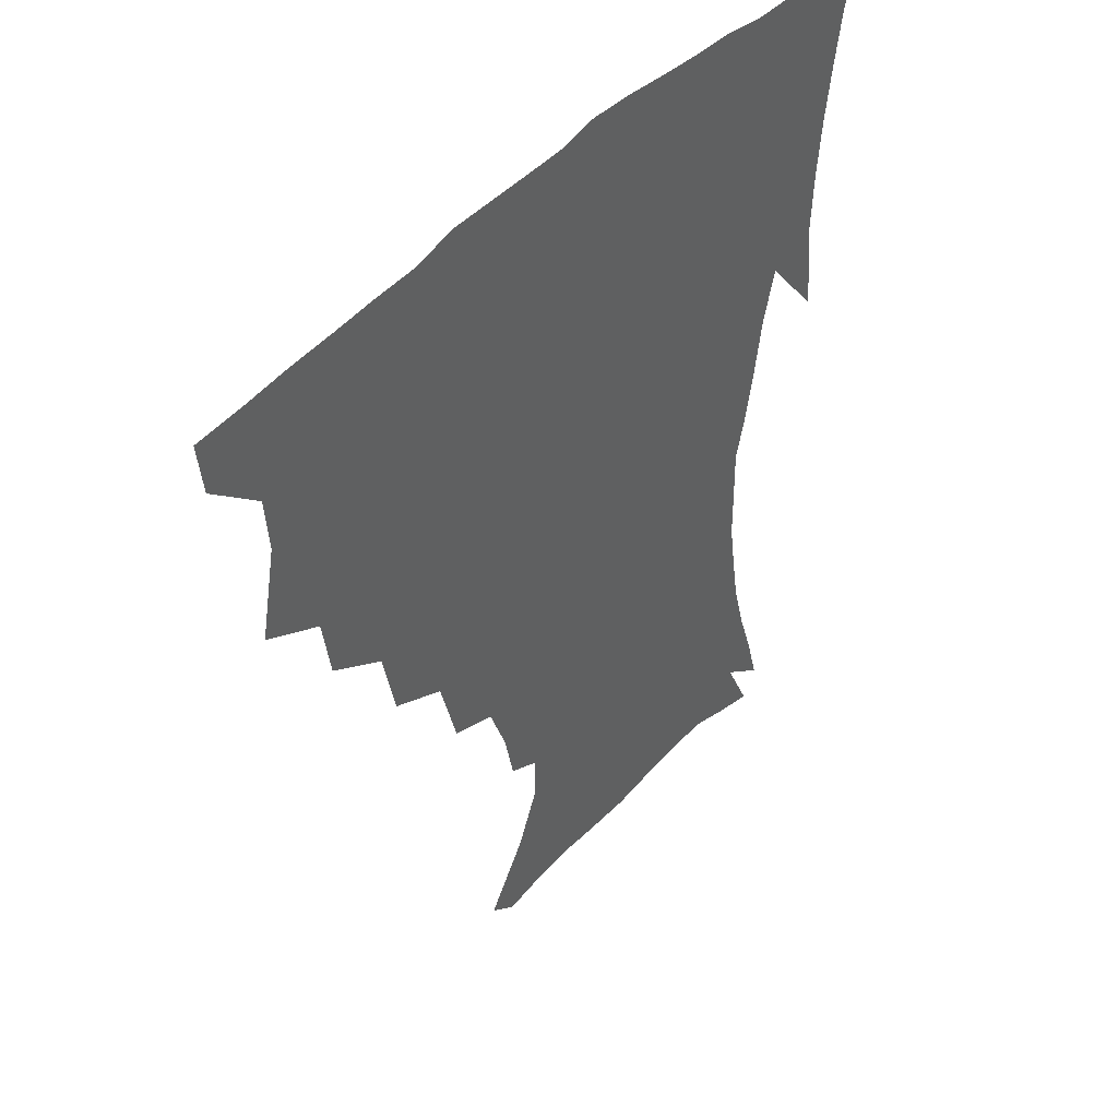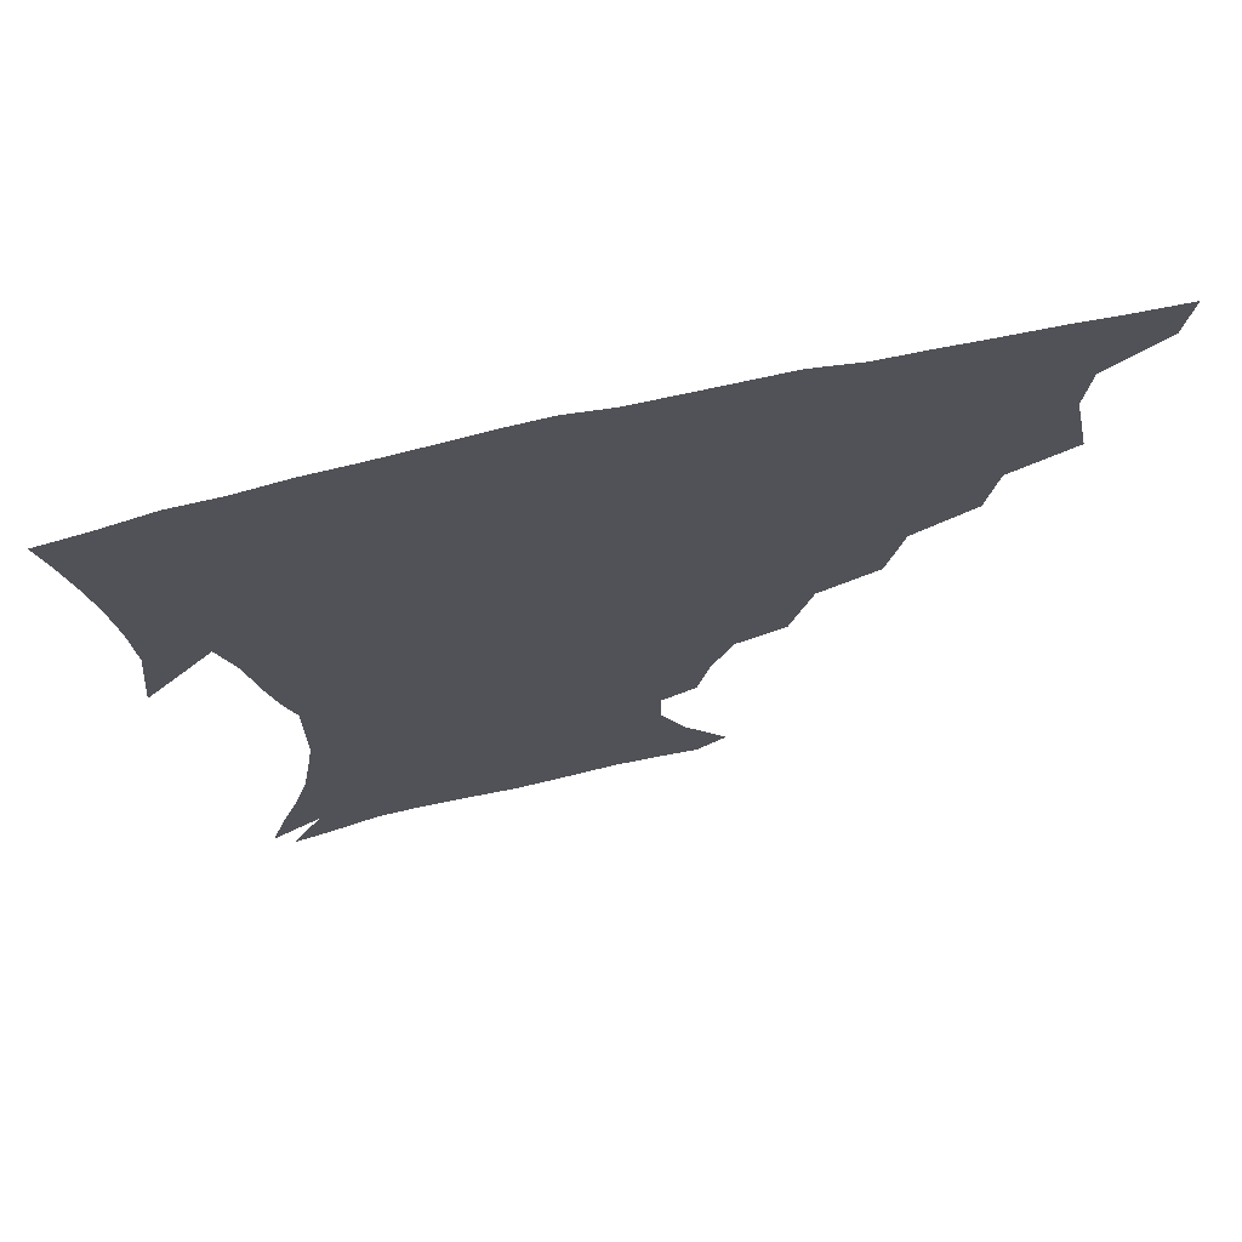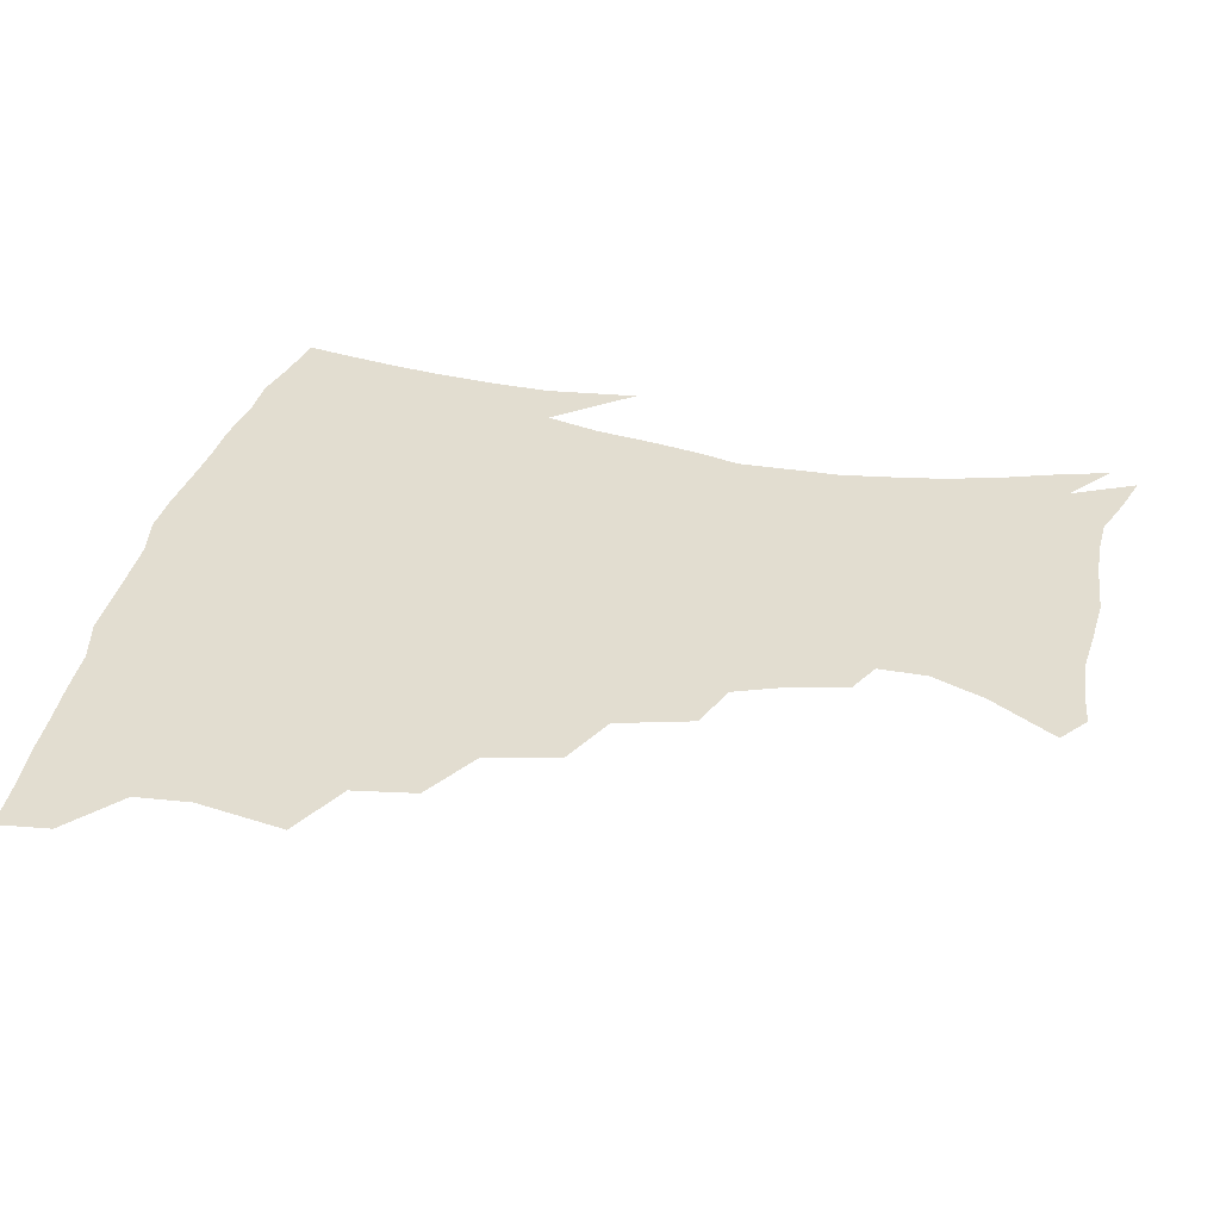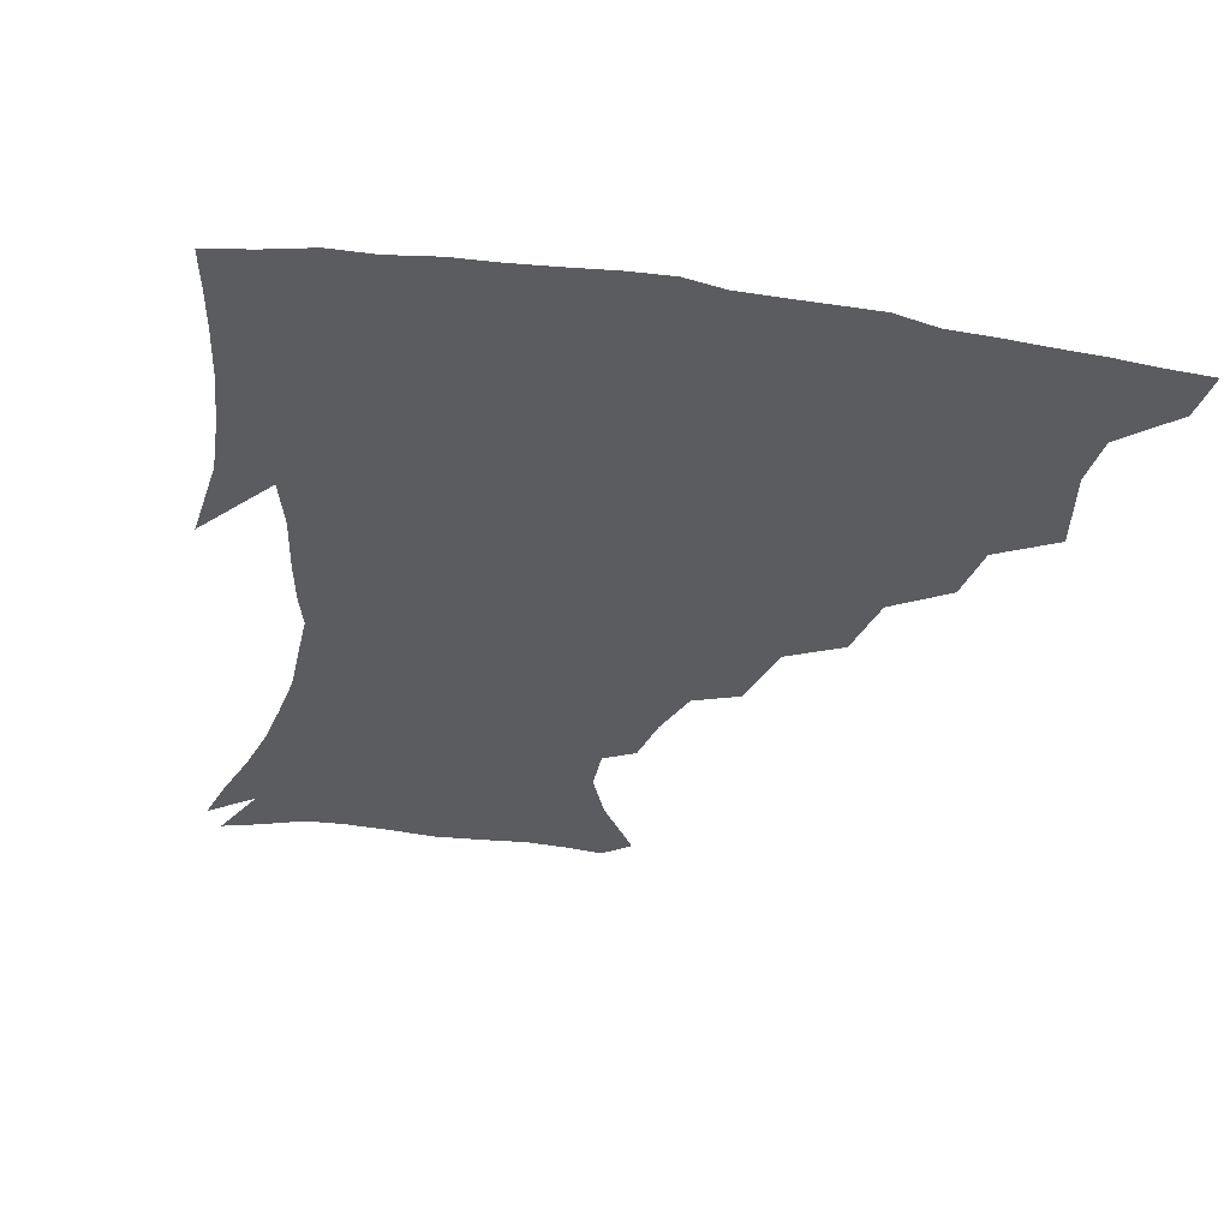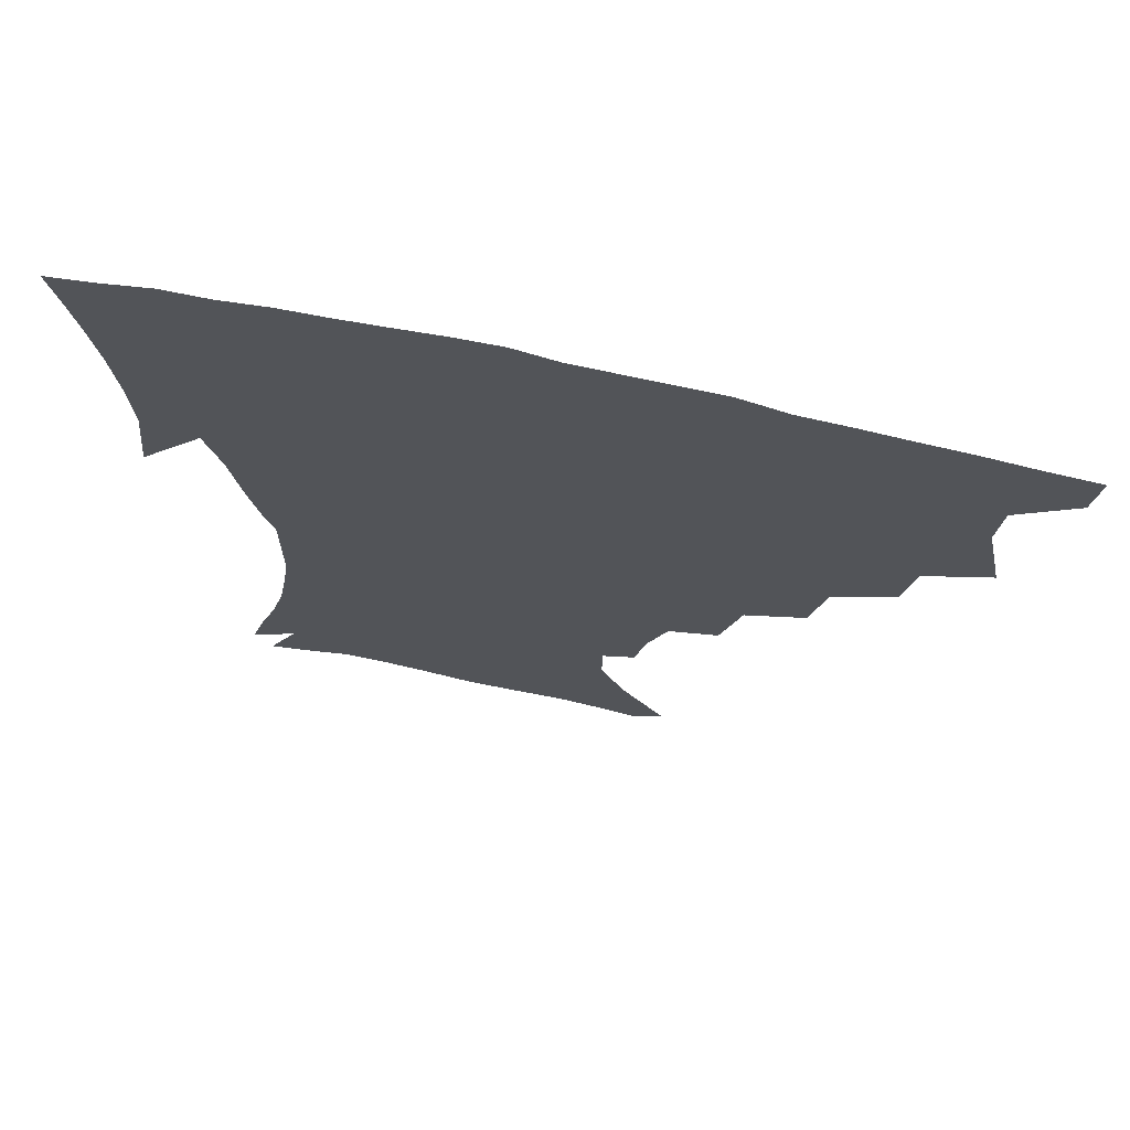
<metadata>
{"format":"obj","ext":"obj","renderer":"f3d","projection":"perspective","resolution":1024,"background":"white","views":[{"elev":44.9,"azim":-50.7,"up":"+Y"},{"elev":71.5,"azim":167.4,"up":"+Y"},{"elev":35.1,"azim":-77.5,"up":"+Z"},{"elev":-34.2,"azim":168.5,"up":"+Z"},{"elev":70.8,"azim":-167.7,"up":"+Y"}]}
</metadata>
<code>
v 437.6 401.8 0
v 435.7 418.5 0
v 450.7 340.3 0
v 456.3 369 0
v 454.9 386.5 0
v 454 403.1 0
v 452.3 419.4 0
v 473.5 309.5 0
v 470.4 329.6 0
v 473.7 356.2 0
v 473 373.5 0
v 471.1 389 0
v 469.4 404.7 0
v 467.9 420.8 0
v 497.1 274.9 0
v 492.3 297.7 0
v 491.8 324.1 0
v 489.3 341.1 0
v 489.9 360.9 0
v 488.4 376.1 0
v 486.6 390.8 0
v 484.8 405.9 0
v 483.5 421.5 0
v 521.8 241.4 0
v 515.4 265.7 0
v 509.9 286.7 0
v 507.9 311.5 0
v 507 331.4 0
v 506.3 349.1 0
v 504.1 362.8 0
v 502.8 377.7 0
v 501.3 392.1 0
v 500 406.6 0
v 498.6 422.5 0
v 547.2 201.1 0
v 543.5 218.4 0
v 537.2 235.5 0
v 531.1 256.8 0
v 526.7 277.4 0
v 522.9 295.2 0
v 521.2 314.7 0
v 521.1 335.6 0
v 520.1 351 0
v 518.6 364.9 0
v 517.2 379.1 0
v 515.9 393.4 0
v 514.5 408.3 0
v 513.5 423 0
v 536.1 140.7 0
v 550.1 162.7 0
v 557.5 180.1 0
v 557.6 195.7 0
v 554.6 214.5 0
v 550.4 229.1 0
v 545.7 247.2 0
v 541.5 264.5 0
v 538.8 286.5 0
v 536.9 304.5 0
v 536 322.5 0
v 534.8 337.8 0
v 533.9 352.4 0
v 533.1 366.5 0
v 531.3 380.2 0
v 530.6 394.3 0
v 529.3 409.2 0
v 528.4 426.5 0
v 545.5 133.4 0
v 554.7 150.8 0
v 564.6 172.6 0
v 565.9 185.8 0
v 565.3 204.8 0
v 562.7 223 0
v 559.1 240.1 0
v 555.6 254.6 0
v 552.8 272.7 0
v 551 292.2 0
v 549.8 309 0
v 549.4 325.9 0
v 547.9 338.6 0
v 547.8 353.9 0
v 547.4 367.7 0
v 546.6 381 0
v 545.5 394.8 0
v 543.8 410.3 0
v 542.6 426.5 0
v 558 135.1 0
v 569.1 157 0
v 575 178.4 0
v 575.2 194.3 0
v 573.7 211.5 0
v 571.5 231 0
v 568.7 244.7 0
v 566.3 261.9 0
v 564.8 280 0
v 563.1 295.1 0
v 562.4 311.6 0
v 562.3 328 0
v 561.5 340.5 0
v 561.6 355 0
v 561.1 368.3 0
v 560.6 381.5 0
v 560 394.9 0
v 558.6 409.5 0
v 556.7 426.5 0
v 572 136 0
v 581.9 161.9 0
v 584.1 178.9 0
v 584.1 197.7 0
v 582.8 213 0
v 580.5 232.8 0
v 578.7 247.7 0
v 577 263.7 0
v 576 282.9 0
v 575.5 299.6 0
v 575.1 314.5 0
v 574.9 328.3 0
v 575 342.1 0
v 575.4 356.3 0
v 574.6 368.7 0
v 574.5 381.9 0
v 574 395.4 0
v 572.5 410.4 0
v 570.7 426.6 0
v 587.2 134.7 0
v 593 162.3 0
v 594.2 182.6 0
v 593.2 200 0
v 592 220.3 0
v 590.2 235.4 0
v 589.1 250.4 0
v 587.8 266.4 0
v 587.3 286 0
v 587.3 301.8 0
v 587.3 314.6 0
v 587.6 328.8 0
v 588 342.9 0
v 588.7 356.5 0
v 589.2 369.6 0
v 588.7 382.3 0
v 588 395.5 0
v 586.3 411.5 0
v 584.2 429.1 0
v 603.4 133.6 0
v 604.2 163.6 0
v 603.9 184.7 0
v 602.9 201.8 0
v 601.3 220.2 0
v 599.8 236.3 0
v 599.3 252.8 0
v 598.8 268.8 0
v 598.5 285.7 0
v 598.8 300.7 0
v 599.3 314.6 0
v 600.1 329.7 0
v 600.6 342 0
v 602 357.5 0
v 602.3 369.8 0
v 602.3 382.6 0
v 601.8 396.2 0
v 600.9 410.9 0
v 598.4 428.4 0
v 619.9 135.2 0
v 616.7 158.1 0
v 614.2 182.4 0
v 612.4 201.7 0
v 610.7 220.6 0
v 610.3 232.9 0
v 609.2 251.8 0
v 609.2 268.5 0
v 609.6 284.5 0
v 610.2 299.4 0
v 611.2 316.3 0
v 612.3 328.8 0
v 613.6 343.8 0
v 614.5 357.3 0
v 615.6 369.5 0
v 616.4 382.3 0
v 616.5 395.5 0
v 615.6 410 0
v 613.3 426.8 0
v 634.5 136.1 0
v 628.4 157.7 0
v 624.1 182.3 0
v 621.8 201.3 0
v 620 219.4 0
v 619.6 235.6 0
v 619.3 251.2 0
v 619.7 265.8 0
v 620.5 281.4 0
v 621.7 296.7 0
v 622.9 312.8 0
v 624.2 328.9 0
v 625.9 342.5 0
v 627.2 355.3 0
v 628.7 369 0
v 629.9 381.9 0
v 630.6 395 0
v 630.2 409.1 0
v 628.3 425.4 0
v 648 135.5 0
v 640.5 155.5 0
v 634.5 180 0
v 631.7 198.5 0
v 629.8 216.3 0
v 629.7 230.2 0
v 628.9 248.4 0
v 629.8 263 0
v 631.2 276.9 0
v 632.5 293.7 0
v 634.1 310.9 0
v 636.3 324.4 0
v 637.8 341.7 0
v 639.7 354.1 0
v 641.5 368.2 0
v 643.1 381.2 0
v 644.9 394 0
v 645 407.6 0
v 643.1 424.7 0
v 662.5 130.3 0
v 652.1 153.4 0
v 646.9 172.8 0
v 642.2 193.7 0
v 639.4 212.4 0
v 638.7 227.9 0
v 638.9 242.3 0
v 639.5 258 0
v 641 272.8 0
v 642.9 289.8 0
v 645.2 306 0
v 647.8 322 0
v 649.7 338.2 0
v 651.8 353.3 0
v 654.1 366.3 0
v 656 379.4 0
v 657.9 393.1 0
v 659.2 406.3 0
v 658.7 422.2 0
v 675.4 126.5 0
v 665.6 147.4 0
v 659.2 166.7 0
v 654.8 184.5 0
v 650.8 203.6 0
v 649.3 219.4 0
v 648.6 235.1 0
v 649 251 0
v 650.2 267.6 0
v 653.3 281.2 0
v 656.1 298.1 0
v 659 316.4 0
v 661.3 334.8 0
v 664.1 348.7 0
v 666.5 365.2 0
v 669 378.7 0
v 671.2 391.7 0
v 672.9 405.3 0
v 673.4 421.9 0
v 680.9 135.7 0
v 676.6 151.3 0
v 670.4 170.2 0
v 665.7 188.1 0
v 663.2 203.4 0
v 660.7 220.9 0
v 660.6 235.8 0
v 660.3 254.9 0
v 663.8 267.6 0
v 667.2 284.3 0
v 670.5 304.6 0
v 675.5 322.3 0
v 675.5 345.6 0
v 678.5 360.8 0
v 681.8 374.9 0
v 684.4 389.6 0
v 686.9 403.3 0
v 689.2 418 0
v 695.9 296.5 0
v 692.8 326.7 0
v 693.8 347.7 0
v 695.7 367.1 0
v 698.3 384.9 0
v 701.1 400.6 0
v 704.2 415.4 0
f 5 6 1
f 1 6 2
f 6 7 2
f 9 10 3
f 3 10 4
f 10 11 4
f 4 11 5
f 11 12 5
f 5 12 6
f 12 13 6
f 6 13 7
f 13 14 7
f 16 17 8
f 8 17 9
f 17 18 9
f 9 18 10
f 18 19 10
f 10 19 11
f 19 20 11
f 11 20 12
f 20 21 12
f 12 21 13
f 21 22 13
f 13 22 14
f 22 23 14
f 25 26 15
f 15 26 16
f 26 27 16
f 16 27 17
f 27 28 17
f 17 28 18
f 28 29 18
f 18 29 19
f 29 30 19
f 19 30 20
f 30 31 20
f 20 31 21
f 31 32 21
f 21 32 22
f 32 33 22
f 22 33 23
f 33 34 23
f 37 38 24
f 24 38 25
f 38 39 25
f 25 39 26
f 39 40 26
f 26 40 27
f 40 41 27
f 27 41 28
f 41 42 28
f 28 42 29
f 42 43 29
f 29 43 30
f 43 44 30
f 30 44 31
f 44 45 31
f 31 45 32
f 45 46 32
f 32 46 33
f 46 47 33
f 33 47 34
f 47 48 34
f 52 53 35
f 35 53 36
f 53 54 36
f 36 54 37
f 54 55 37
f 37 55 38
f 55 56 38
f 38 56 39
f 56 57 39
f 39 57 40
f 57 58 40
f 40 58 41
f 58 59 41
f 41 59 42
f 59 60 42
f 42 60 43
f 60 61 43
f 43 61 44
f 61 62 44
f 44 62 45
f 62 63 45
f 45 63 46
f 63 64 46
f 46 64 47
f 64 65 47
f 47 65 48
f 65 66 48
f 67 68 49
f 49 68 50
f 68 69 50
f 50 69 51
f 69 70 51
f 51 70 52
f 70 71 52
f 52 71 53
f 71 72 53
f 53 72 54
f 72 73 54
f 54 73 55
f 73 74 55
f 55 74 56
f 74 75 56
f 56 75 57
f 75 76 57
f 57 76 58
f 76 77 58
f 58 77 59
f 77 78 59
f 59 78 60
f 78 79 60
f 60 79 61
f 79 80 61
f 61 80 62
f 80 81 62
f 62 81 63
f 81 82 63
f 63 82 64
f 82 83 64
f 64 83 65
f 83 84 65
f 65 84 66
f 84 85 66
f 67 86 68
f 86 87 68
f 68 87 69
f 87 88 69
f 69 88 70
f 88 89 70
f 70 89 71
f 89 90 71
f 71 90 72
f 90 91 72
f 72 91 73
f 91 92 73
f 73 92 74
f 92 93 74
f 74 93 75
f 93 94 75
f 75 94 76
f 94 95 76
f 76 95 77
f 95 96 77
f 77 96 78
f 96 97 78
f 78 97 79
f 97 98 79
f 79 98 80
f 98 99 80
f 80 99 81
f 99 100 81
f 81 100 82
f 100 101 82
f 82 101 83
f 101 102 83
f 83 102 84
f 102 103 84
f 84 103 85
f 103 104 85
f 86 105 87
f 105 106 87
f 87 106 88
f 106 107 88
f 88 107 89
f 107 108 89
f 89 108 90
f 108 109 90
f 90 109 91
f 109 110 91
f 91 110 92
f 110 111 92
f 92 111 93
f 111 112 93
f 93 112 94
f 112 113 94
f 94 113 95
f 113 114 95
f 95 114 96
f 114 115 96
f 96 115 97
f 115 116 97
f 97 116 98
f 116 117 98
f 98 117 99
f 117 118 99
f 99 118 100
f 118 119 100
f 100 119 101
f 119 120 101
f 101 120 102
f 120 121 102
f 102 121 103
f 121 122 103
f 103 122 104
f 122 123 104
f 105 124 106
f 124 125 106
f 106 125 107
f 125 126 107
f 107 126 108
f 126 127 108
f 108 127 109
f 127 128 109
f 109 128 110
f 128 129 110
f 110 129 111
f 129 130 111
f 111 130 112
f 130 131 112
f 112 131 113
f 131 132 113
f 113 132 114
f 132 133 114
f 114 133 115
f 133 134 115
f 115 134 116
f 134 135 116
f 116 135 117
f 135 136 117
f 117 136 118
f 136 137 118
f 118 137 119
f 137 138 119
f 119 138 120
f 138 139 120
f 120 139 121
f 139 140 121
f 121 140 122
f 140 141 122
f 122 141 123
f 141 142 123
f 124 143 125
f 143 144 125
f 125 144 126
f 144 145 126
f 126 145 127
f 145 146 127
f 127 146 128
f 146 147 128
f 128 147 129
f 147 148 129
f 129 148 130
f 148 149 130
f 130 149 131
f 149 150 131
f 131 150 132
f 150 151 132
f 132 151 133
f 151 152 133
f 133 152 134
f 152 153 134
f 134 153 135
f 153 154 135
f 135 154 136
f 154 155 136
f 136 155 137
f 155 156 137
f 137 156 138
f 156 157 138
f 138 157 139
f 157 158 139
f 139 158 140
f 158 159 140
f 140 159 141
f 159 160 141
f 141 160 142
f 160 161 142
f 143 162 144
f 162 163 144
f 144 163 145
f 163 164 145
f 145 164 146
f 164 165 146
f 146 165 147
f 165 166 147
f 147 166 148
f 166 167 148
f 148 167 149
f 167 168 149
f 149 168 150
f 168 169 150
f 150 169 151
f 169 170 151
f 151 170 152
f 170 171 152
f 152 171 153
f 171 172 153
f 153 172 154
f 172 173 154
f 154 173 155
f 173 174 155
f 155 174 156
f 174 175 156
f 156 175 157
f 175 176 157
f 157 176 158
f 176 177 158
f 158 177 159
f 177 178 159
f 159 178 160
f 178 179 160
f 160 179 161
f 179 180 161
f 162 181 163
f 181 182 163
f 163 182 164
f 182 183 164
f 164 183 165
f 183 184 165
f 165 184 166
f 184 185 166
f 166 185 167
f 185 186 167
f 167 186 168
f 186 187 168
f 168 187 169
f 187 188 169
f 169 188 170
f 188 189 170
f 170 189 171
f 189 190 171
f 171 190 172
f 190 191 172
f 172 191 173
f 191 192 173
f 173 192 174
f 192 193 174
f 174 193 175
f 193 194 175
f 175 194 176
f 194 195 176
f 176 195 177
f 195 196 177
f 177 196 178
f 196 197 178
f 178 197 179
f 197 198 179
f 179 198 180
f 198 199 180
f 181 200 182
f 200 201 182
f 182 201 183
f 201 202 183
f 183 202 184
f 202 203 184
f 184 203 185
f 203 204 185
f 185 204 186
f 204 205 186
f 186 205 187
f 205 206 187
f 187 206 188
f 206 207 188
f 188 207 189
f 207 208 189
f 189 208 190
f 208 209 190
f 190 209 191
f 209 210 191
f 191 210 192
f 210 211 192
f 192 211 193
f 211 212 193
f 193 212 194
f 212 213 194
f 194 213 195
f 213 214 195
f 195 214 196
f 214 215 196
f 196 215 197
f 215 216 197
f 197 216 198
f 216 217 198
f 198 217 199
f 217 218 199
f 200 219 201
f 219 220 201
f 201 220 202
f 220 221 202
f 202 221 203
f 221 222 203
f 203 222 204
f 222 223 204
f 204 223 205
f 223 224 205
f 205 224 206
f 224 225 206
f 206 225 207
f 225 226 207
f 207 226 208
f 226 227 208
f 208 227 209
f 227 228 209
f 209 228 210
f 228 229 210
f 210 229 211
f 229 230 211
f 211 230 212
f 230 231 212
f 212 231 213
f 231 232 213
f 213 232 214
f 232 233 214
f 214 233 215
f 233 234 215
f 215 234 216
f 234 235 216
f 216 235 217
f 235 236 217
f 217 236 218
f 236 237 218
f 219 238 220
f 238 239 220
f 220 239 221
f 239 240 221
f 221 240 222
f 240 241 222
f 222 241 223
f 241 242 223
f 223 242 224
f 242 243 224
f 224 243 225
f 243 244 225
f 225 244 226
f 244 245 226
f 226 245 227
f 245 246 227
f 227 246 228
f 246 247 228
f 228 247 229
f 247 248 229
f 229 248 230
f 248 249 230
f 230 249 231
f 249 250 231
f 231 250 232
f 250 251 232
f 232 251 233
f 251 252 233
f 233 252 234
f 252 253 234
f 234 253 235
f 253 254 235
f 235 254 236
f 254 255 236
f 236 255 237
f 255 256 237
f 239 257 240
f 257 258 240
f 240 258 241
f 258 259 241
f 241 259 242
f 259 260 242
f 242 260 243
f 260 261 243
f 243 261 244
f 261 262 244
f 244 262 245
f 262 263 245
f 245 263 246
f 263 264 246
f 246 264 247
f 264 265 247
f 247 265 248
f 265 266 248
f 248 266 249
f 266 267 249
f 249 267 250
f 267 268 250
f 250 268 251
f 268 269 251
f 251 269 252
f 269 270 252
f 252 270 253
f 270 271 253
f 253 271 254
f 271 272 254
f 254 272 255
f 272 273 255
f 255 273 256
f 273 274 256
f 268 275 269
f 275 276 269
f 269 276 270
f 276 277 270
f 270 277 271
f 277 278 271
f 271 278 272
f 278 279 272
f 272 279 273
f 279 280 273
f 273 280 274
f 280 281 274

</code>
